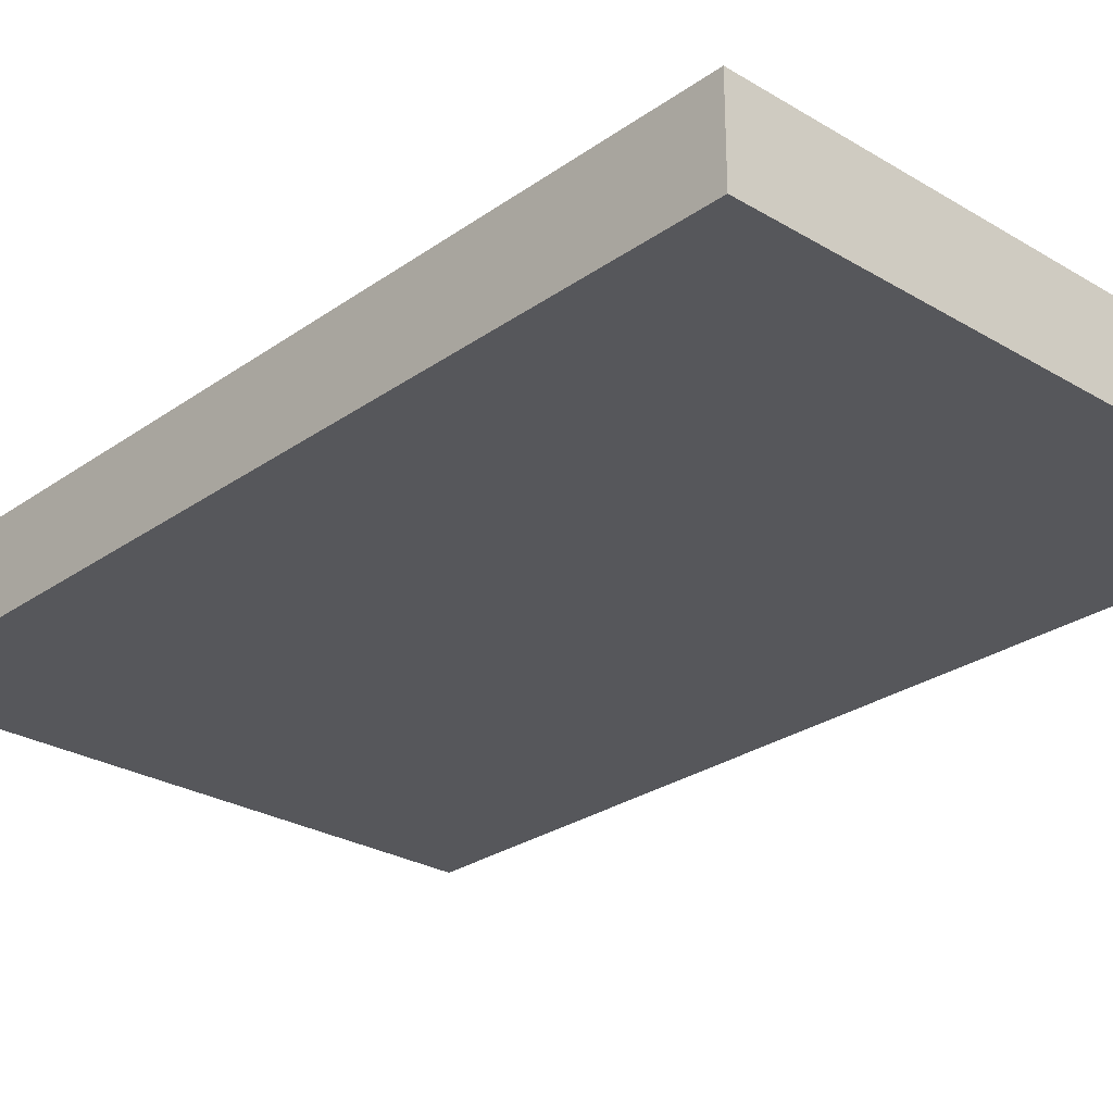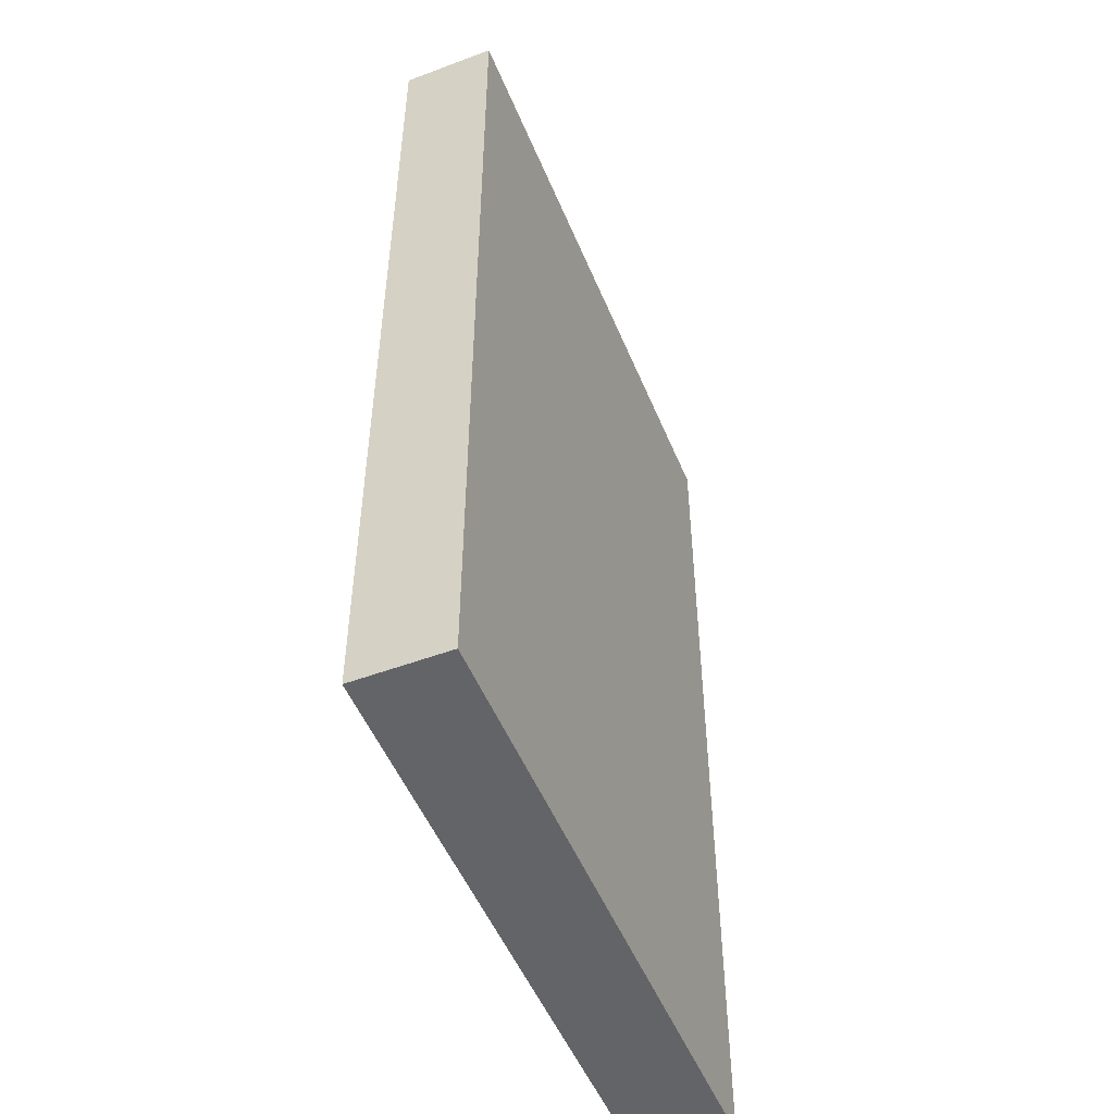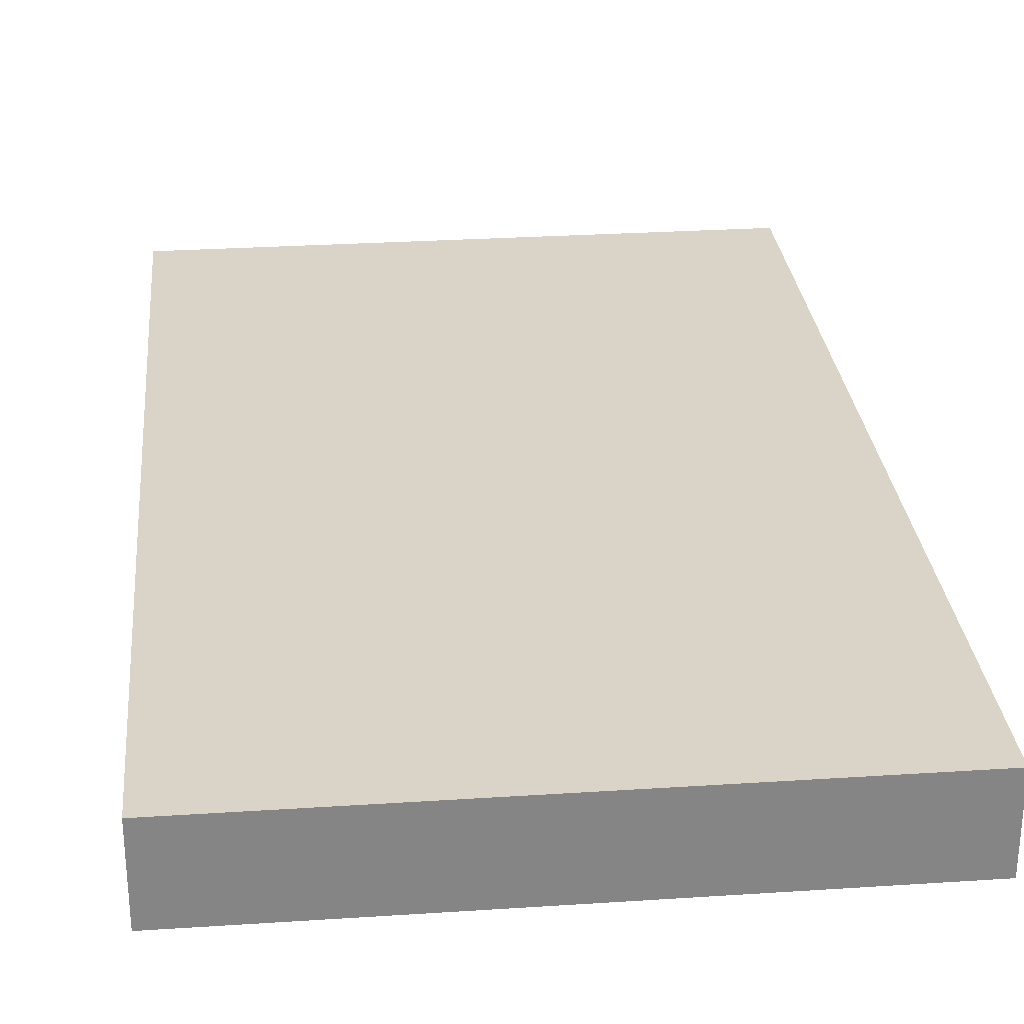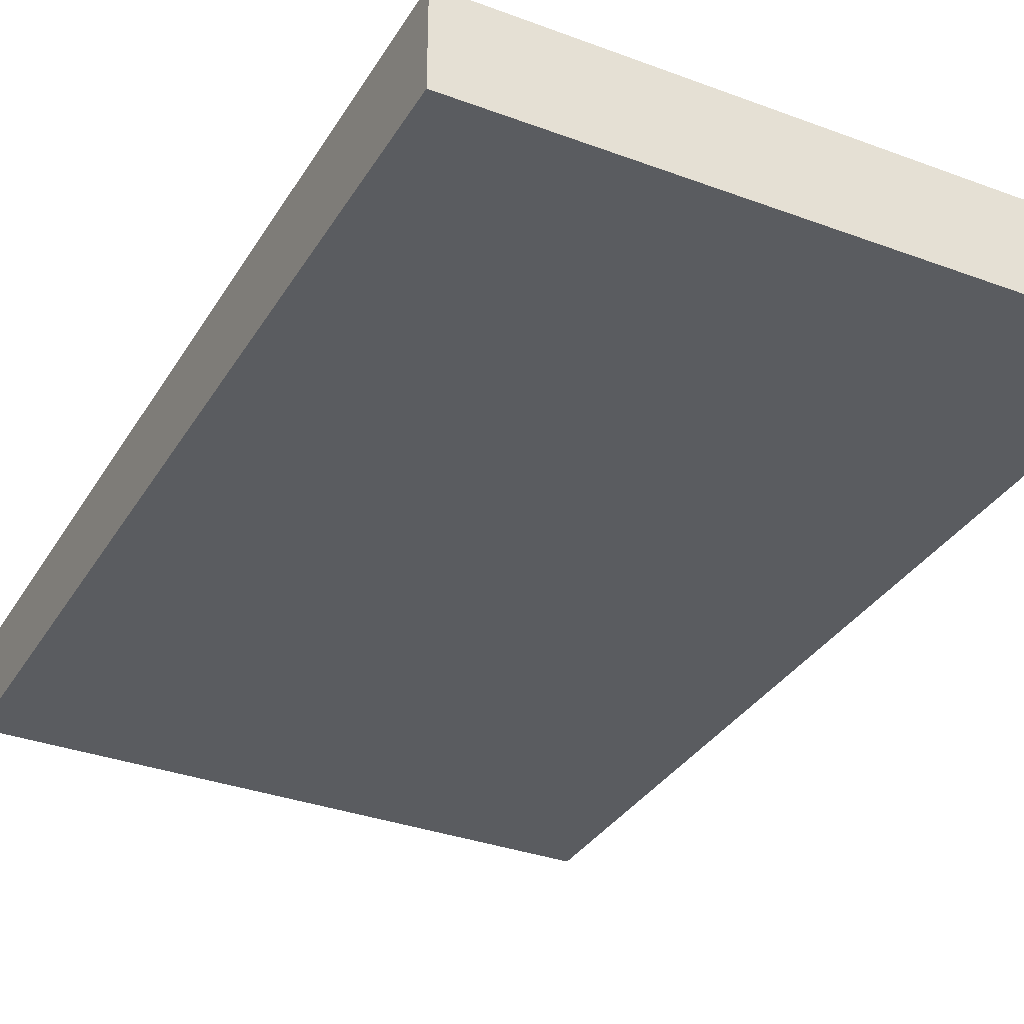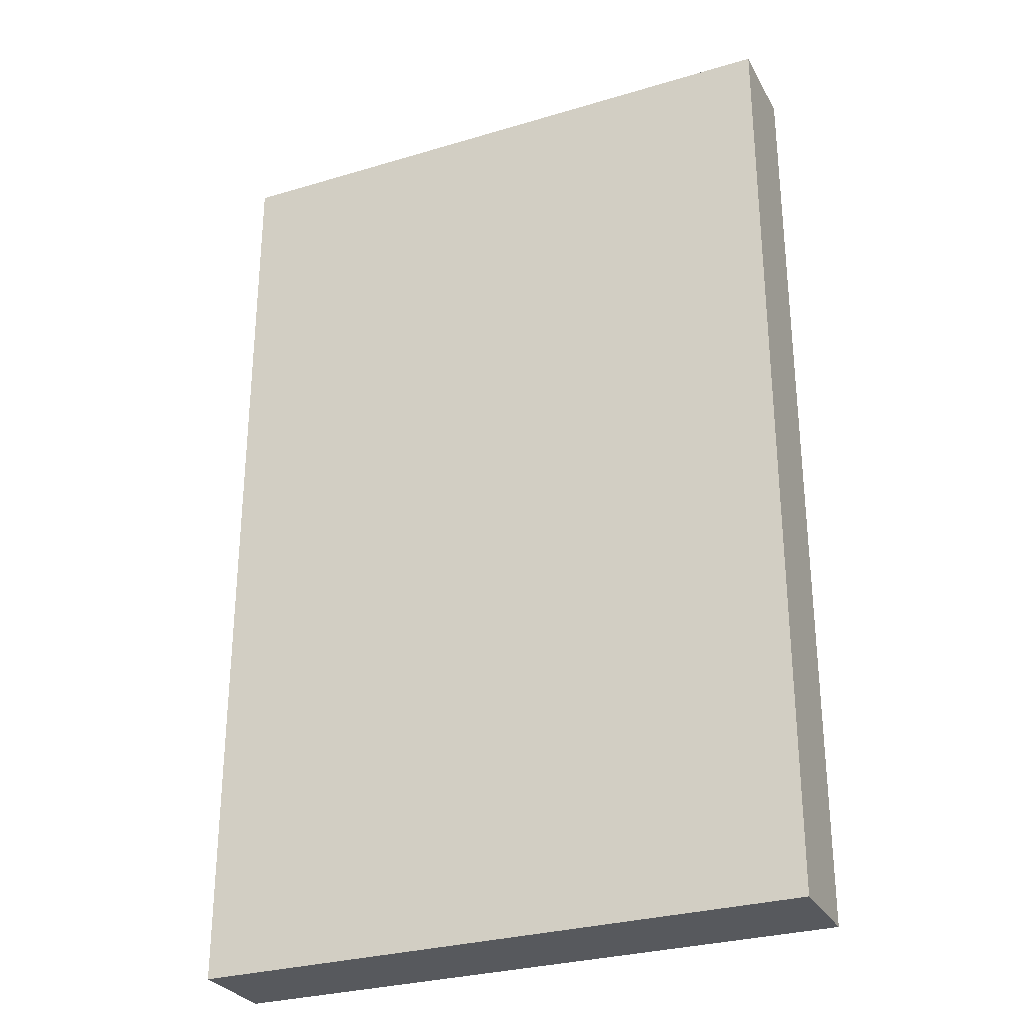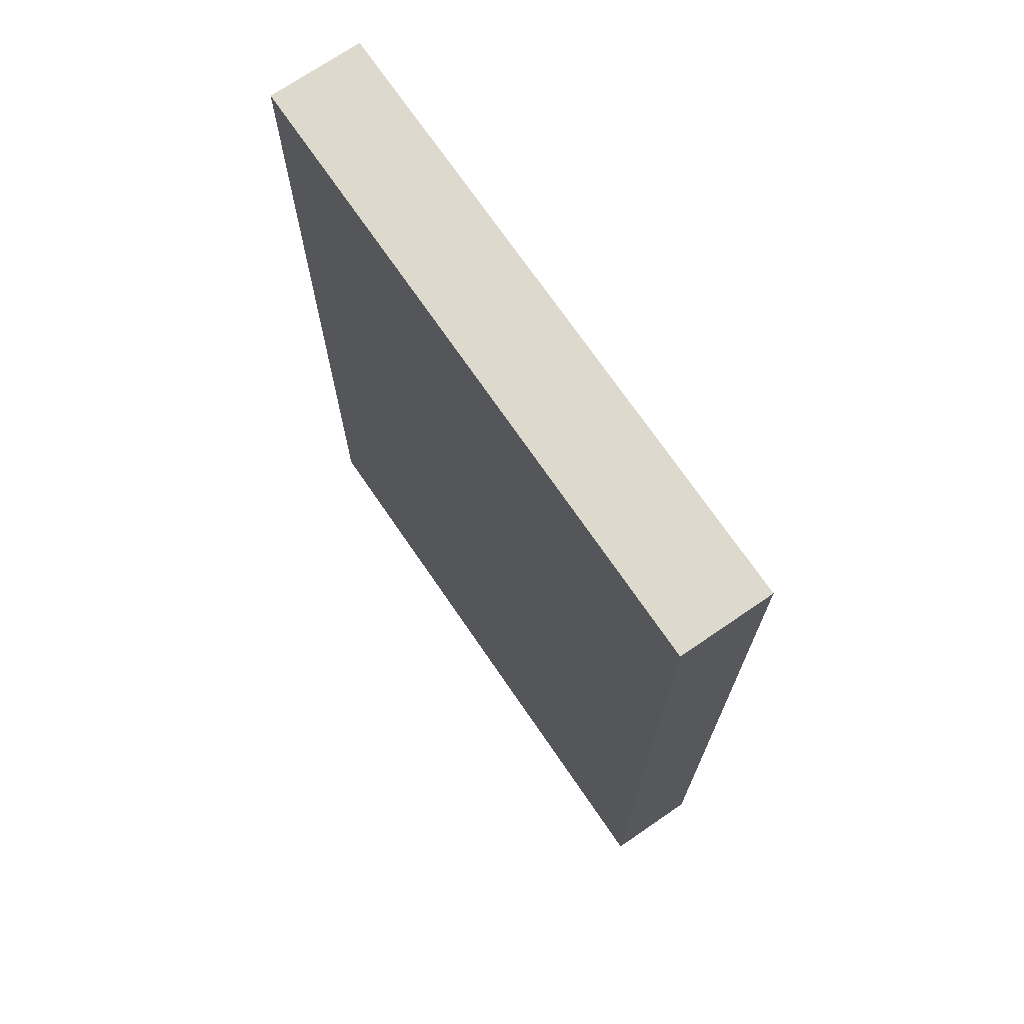
<metadata>
{"format":"obj","ext":"obj","renderer":"f3d","projection":"perspective","resolution":1024,"background":"white","views":[{"elev":-27.1,"azim":137.3,"up":"+Y"},{"elev":-51.2,"azim":112.1,"up":"+Z"},{"elev":28.6,"azim":-5.6,"up":"+Y"},{"elev":-33.6,"azim":153.1,"up":"+Y"},{"elev":-29.3,"azim":23.9,"up":"+Z"},{"elev":71.9,"azim":55.6,"up":"+Z"}]}
</metadata>
<code>
g COL_FLR_Tier4Ramp05
v -9.059 -1.376 9.537e-07
v -9.059 -2.097e-06 9.537e-07
v 1.199e-05 -2.097e-06 9.537e-07
v 1.199e-05 -1.376 9.537e-07
v -9.059 -2.097e-06 9.537e-07
v -9.059 -2.097e-06 -14.22
v 1.199e-05 -2.097e-06 -14.22
v 1.199e-05 -2.097e-06 9.537e-07
v -9.059 -2.097e-06 -14.22
v -9.059 -1.376 -14.22
v 1.199e-05 -1.376 -14.22
v 1.199e-05 -2.097e-06 -14.22
v -9.059 -1.376 -14.22
v -9.059 -1.376 9.537e-07
v 1.199e-05 -1.376 9.537e-07
v 1.199e-05 -1.376 -14.22
v 1.199e-05 -1.376 9.537e-07
v 1.199e-05 -2.097e-06 9.537e-07
v 1.199e-05 -2.097e-06 -14.22
v 1.199e-05 -1.376 -14.22
v -9.059 -1.376 -14.22
v -9.059 -2.097e-06 -14.22
v -9.059 -2.097e-06 9.537e-07
v -9.059 -1.376 9.537e-07
g COL_FLR_Tier4Ramp05_0
f 3 2 1
f 4 3 1
f 7 6 5
f 8 7 5
f 11 10 9
f 12 11 9
f 15 14 13
f 16 15 13
f 19 18 17
f 20 19 17
f 23 22 21
f 24 23 21

</code>
